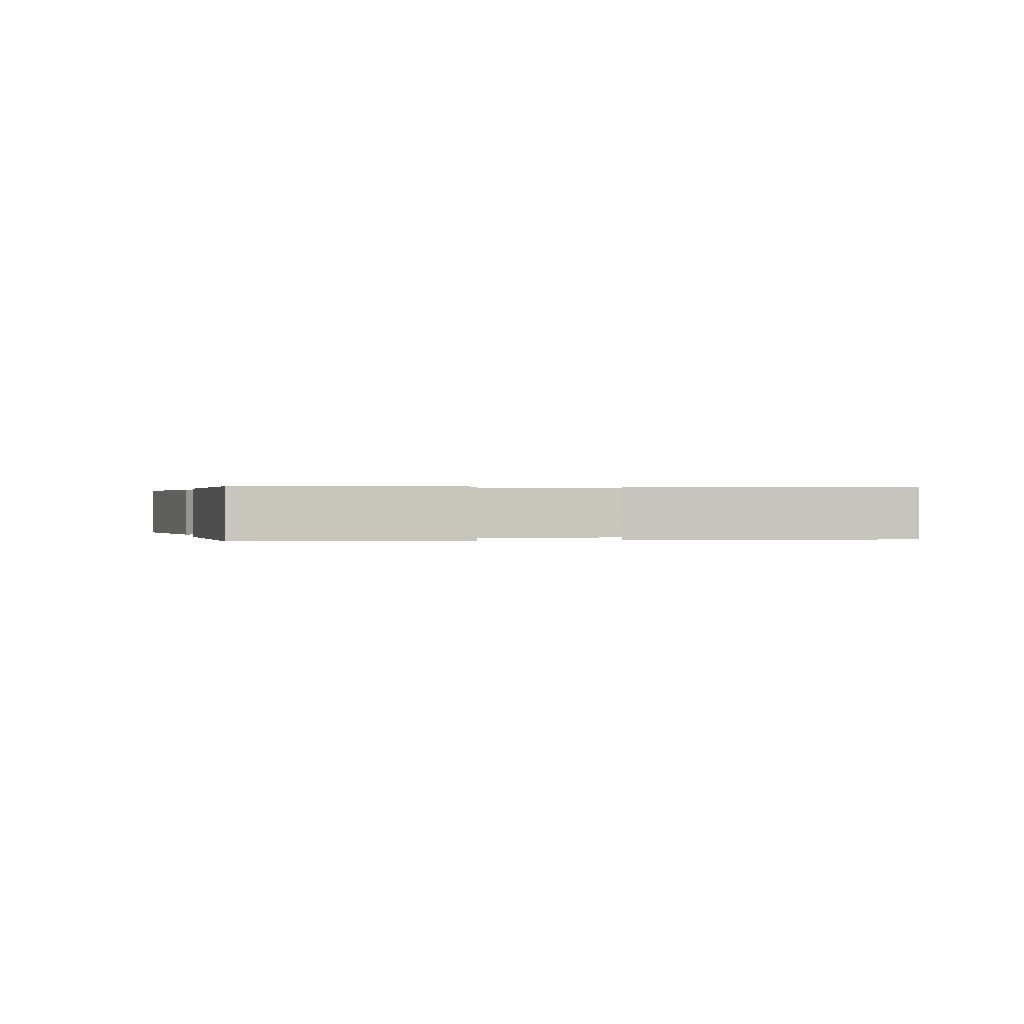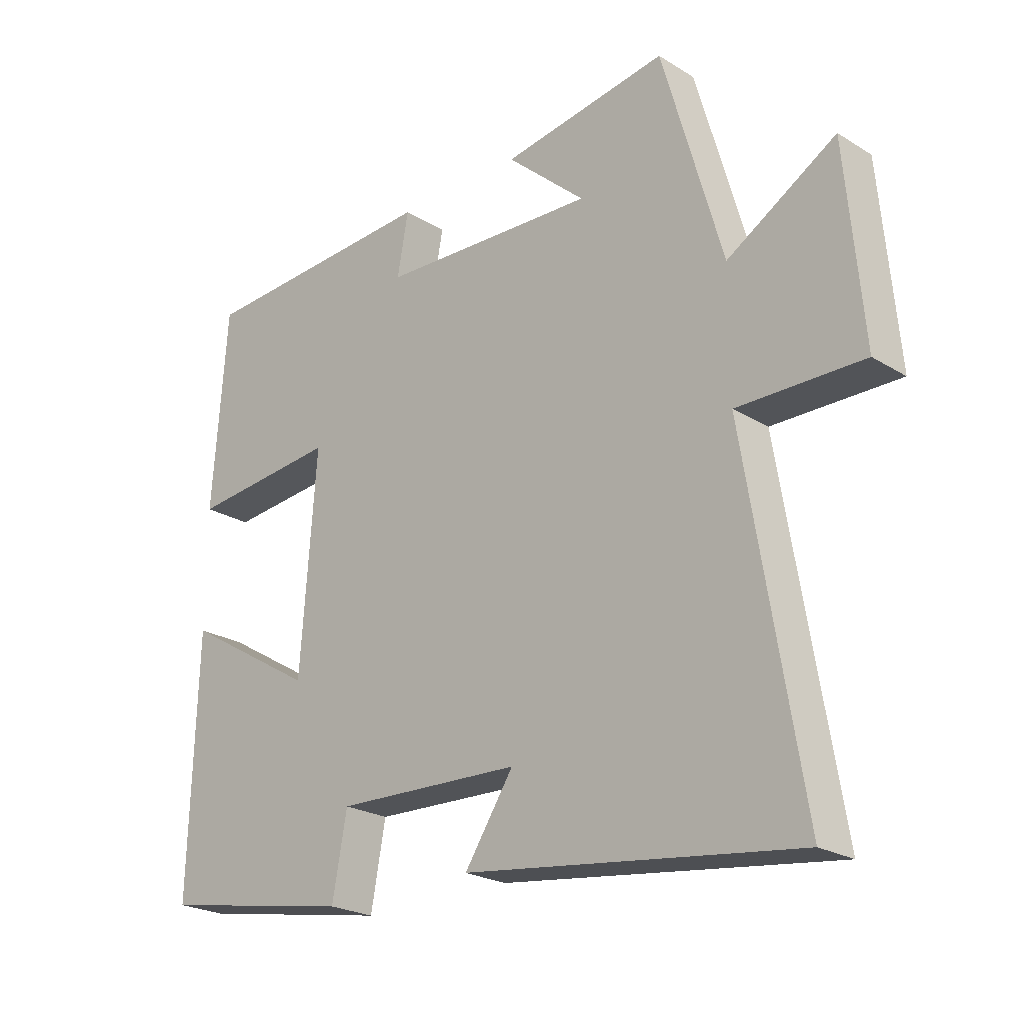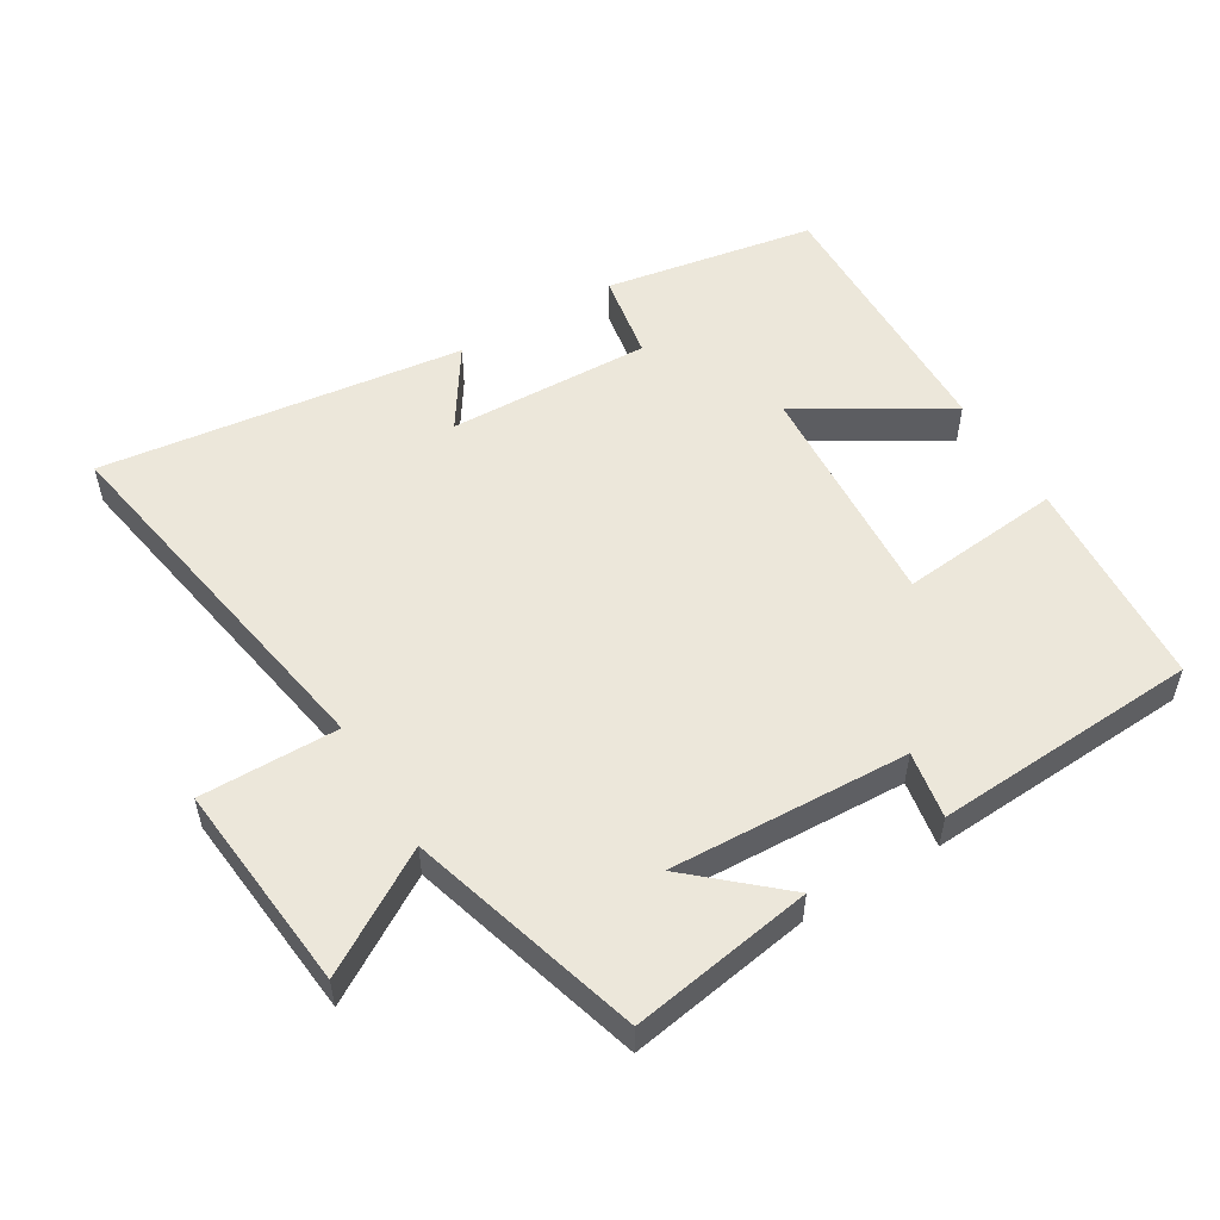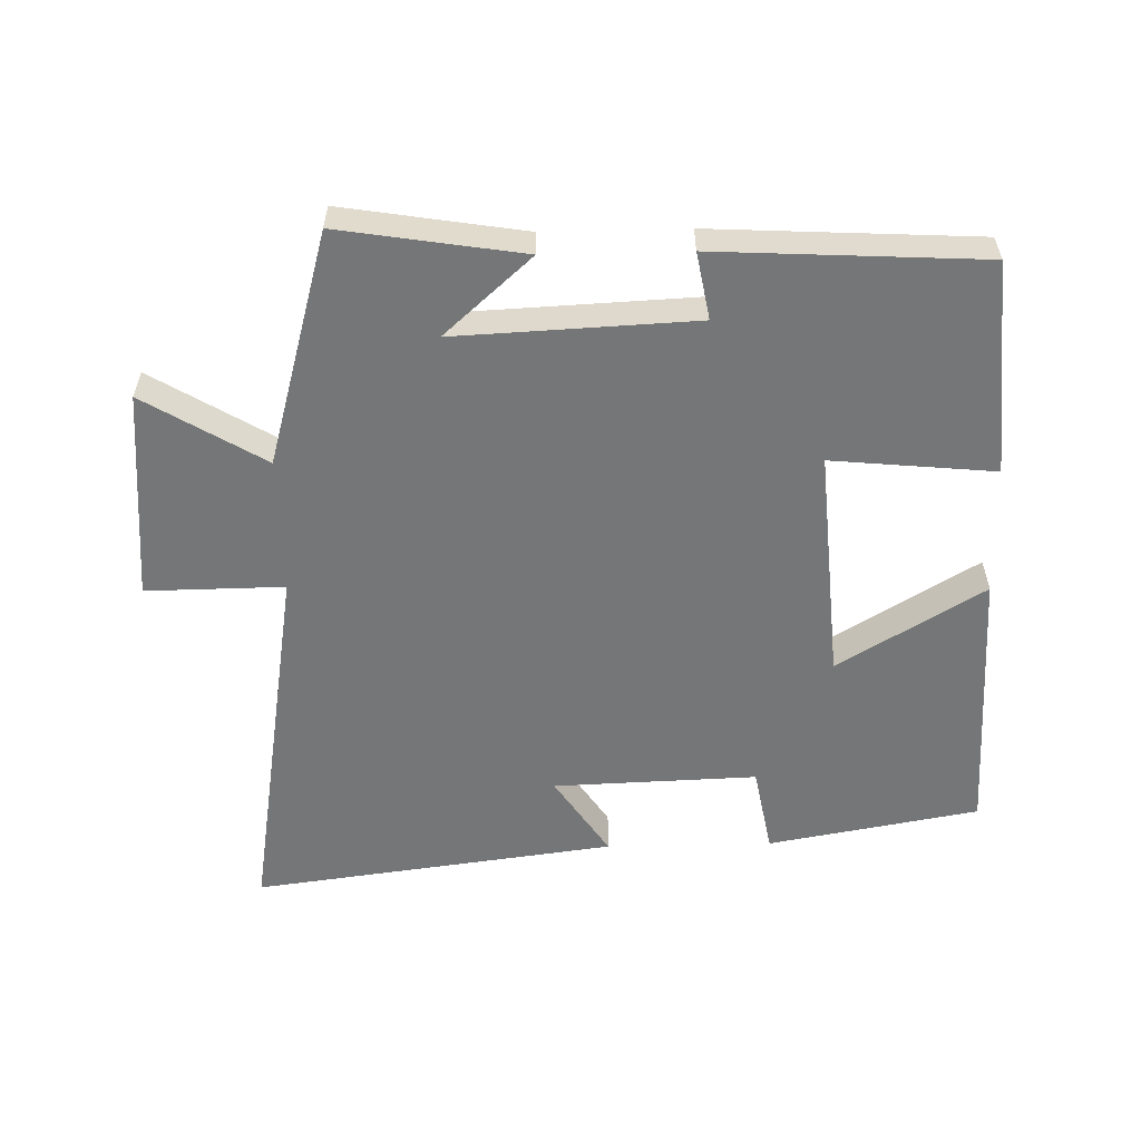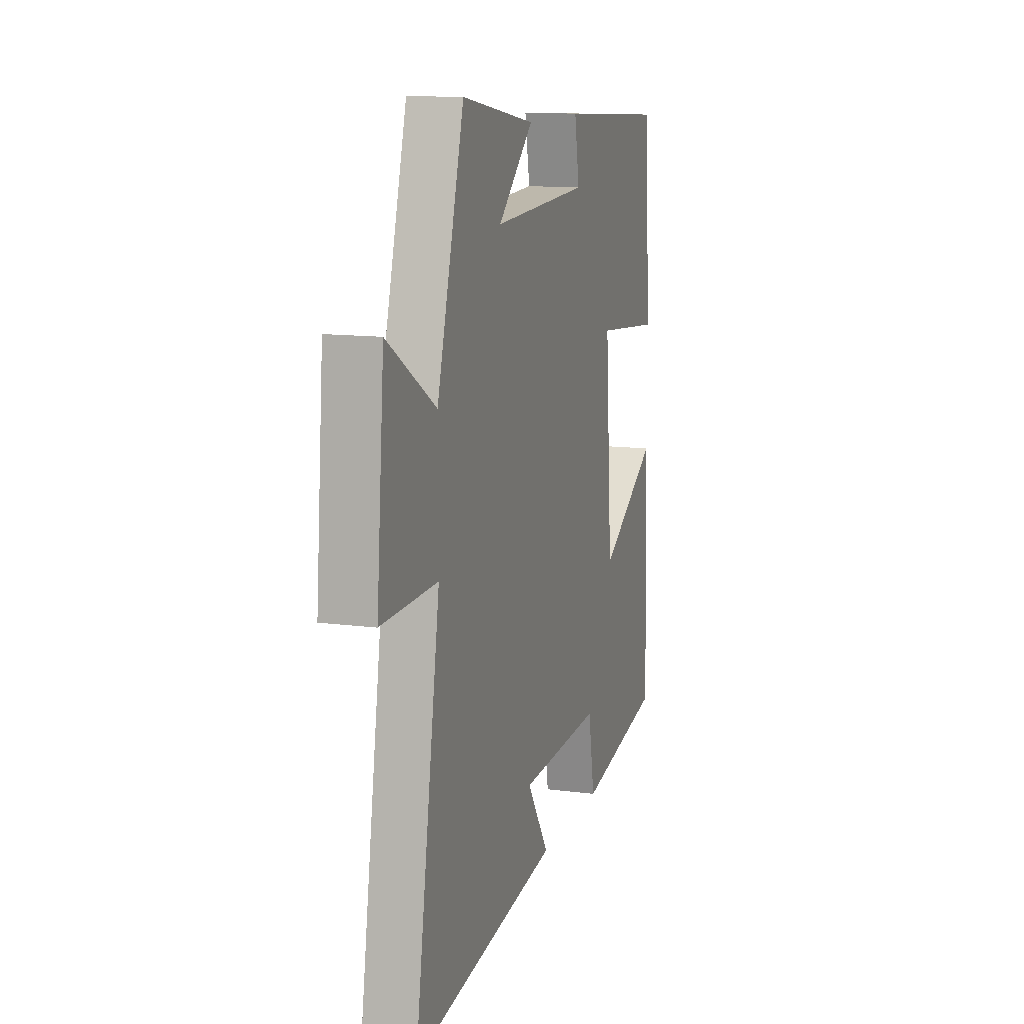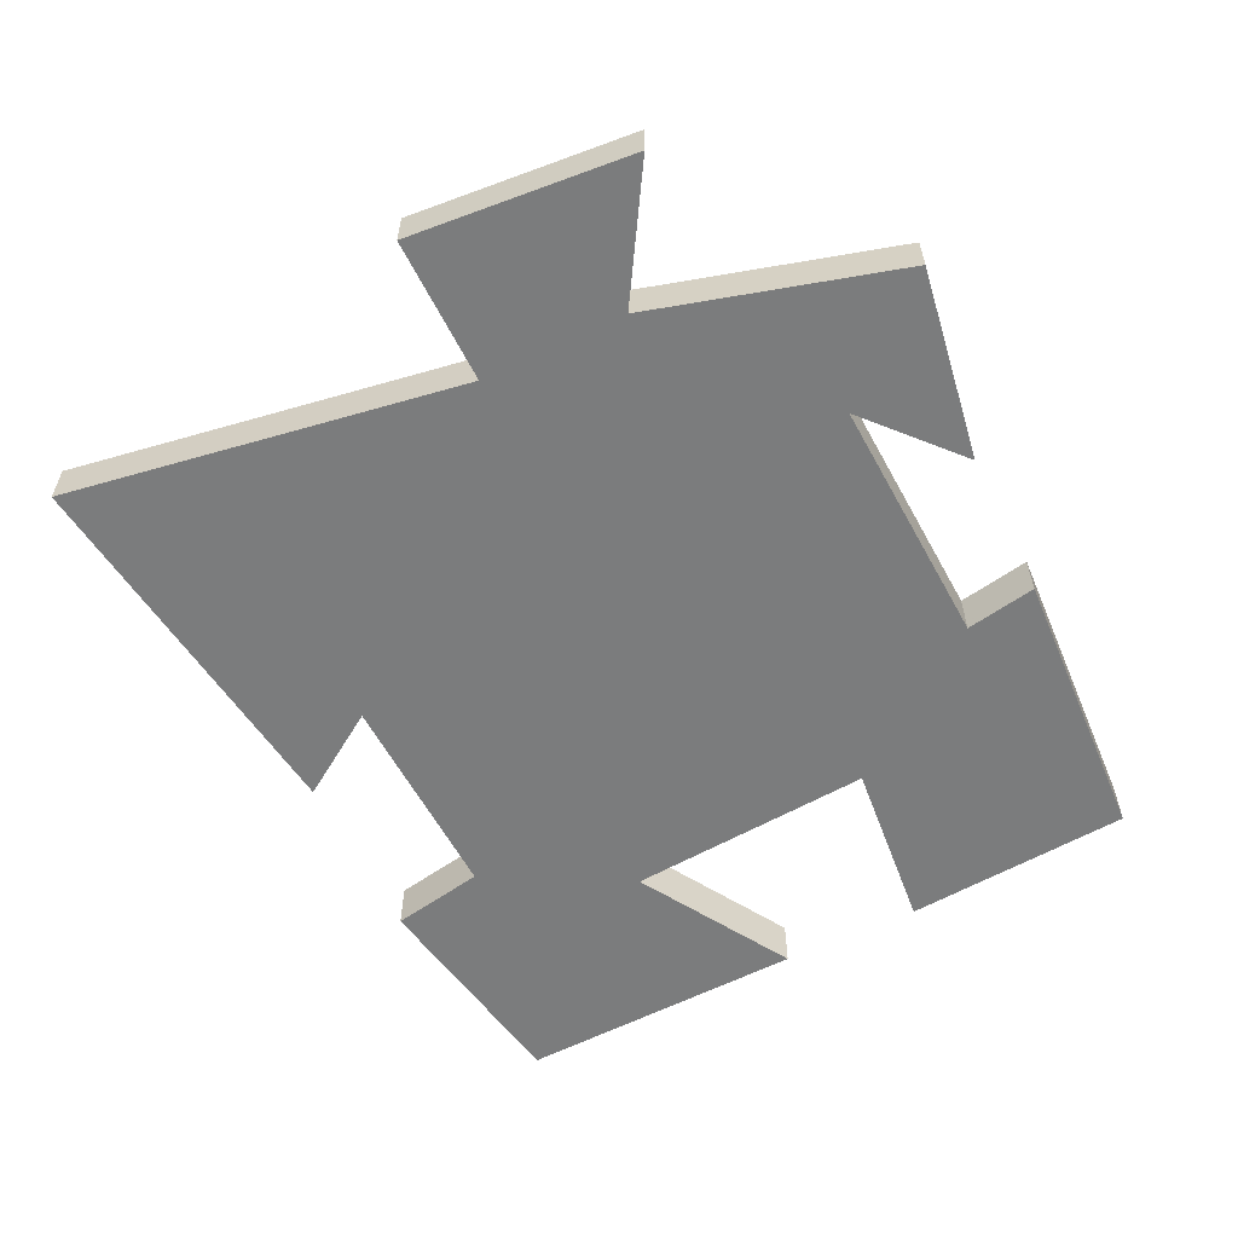
<metadata>
{"format":"obj","ext":"obj","renderer":"f3d","projection":"perspective","resolution":1024,"background":"white","views":[{"elev":0.2,"azim":78.2,"up":"+Y"},{"elev":-23.2,"azim":-136.1,"up":"+Z"},{"elev":53.3,"azim":-31.3,"up":"+Y"},{"elev":-56.7,"azim":1.4,"up":"+Y"},{"elev":12.5,"azim":-72.9,"up":"+Z"},{"elev":-58.7,"azim":-64.0,"up":"+Y"}]}
</metadata>
<code>
v 0.476 0.07 0.478
v 0.5 0.07 0.158
v 0.257 0.07 0.182
v 0.283 0.07 -0.166
v 0.5 0.07 -0.036
v 0.513 0.07 -0.444
v 0.198 0.07 -0.5
v 0.174 0.07 -0.369
v -0.13 0.07 -0.379
v -0.05 0.07 -0.5
v -0.593 0.07 -0.57
v -0.5 0.07 -0.008
v -0.706 0.07 -0.01
v -0.678 0.07 0.304
v -0.5 0.07 0.196
v -0.401 0.07 0.544
v -0.129 0.07 0.5
v -0.259 0.07 0.384
v 0.097 0.07 0.4
v 0.079 0.07 0.5
v 0.476 0 0.478
v 0.5 0 0.158
v 0.257 0 0.182
v 0.283 0 -0.166
v 0.5 0 -0.036
v 0.513 0 -0.444
v 0.198 0 -0.5
v 0.174 0 -0.369
v -0.13 0 -0.379
v -0.05 0 -0.5
v -0.593 0 -0.57
v -0.5 0 -0.008
v -0.706 0 -0.01
v -0.678 0 0.304
v -0.5 0 0.196
v -0.401 0 0.544
v -0.129 0 0.5
v -0.259 0 0.384
v 0.097 0 0.4
v 0.079 0 0.5
f 1 2 3
f 20 1 3
f 19 20 3
f 18 19 3 4
f 15 16 17 18
f 15 18 4
f 12 13 14 15
f 12 15 4
f 9 10 11 12
f 8 9 12 4
f 6 7 8
f 5 6 8
f 4 5 8
f 23 22 21
f 23 21 40
f 23 40 39
f 24 23 39 38
f 38 37 36 35
f 24 38 35
f 35 34 33 32
f 24 35 32
f 32 31 30 29
f 24 32 29 28
f 28 27 26
f 28 26 25
f 28 25 24
f 1 21 22 2
f 2 22 23 3
f 3 23 24 4
f 4 24 25 5
f 5 25 26 6
f 6 26 27 7
f 7 27 28 8
f 8 28 29 9
f 9 29 30 10
f 10 30 31 11
f 11 31 32 12
f 12 32 33 13
f 13 33 34 14
f 14 34 35 15
f 15 35 36 16
f 16 36 37 17
f 17 37 38 18
f 18 38 39 19
f 19 39 40 20
f 20 40 21 1

</code>
